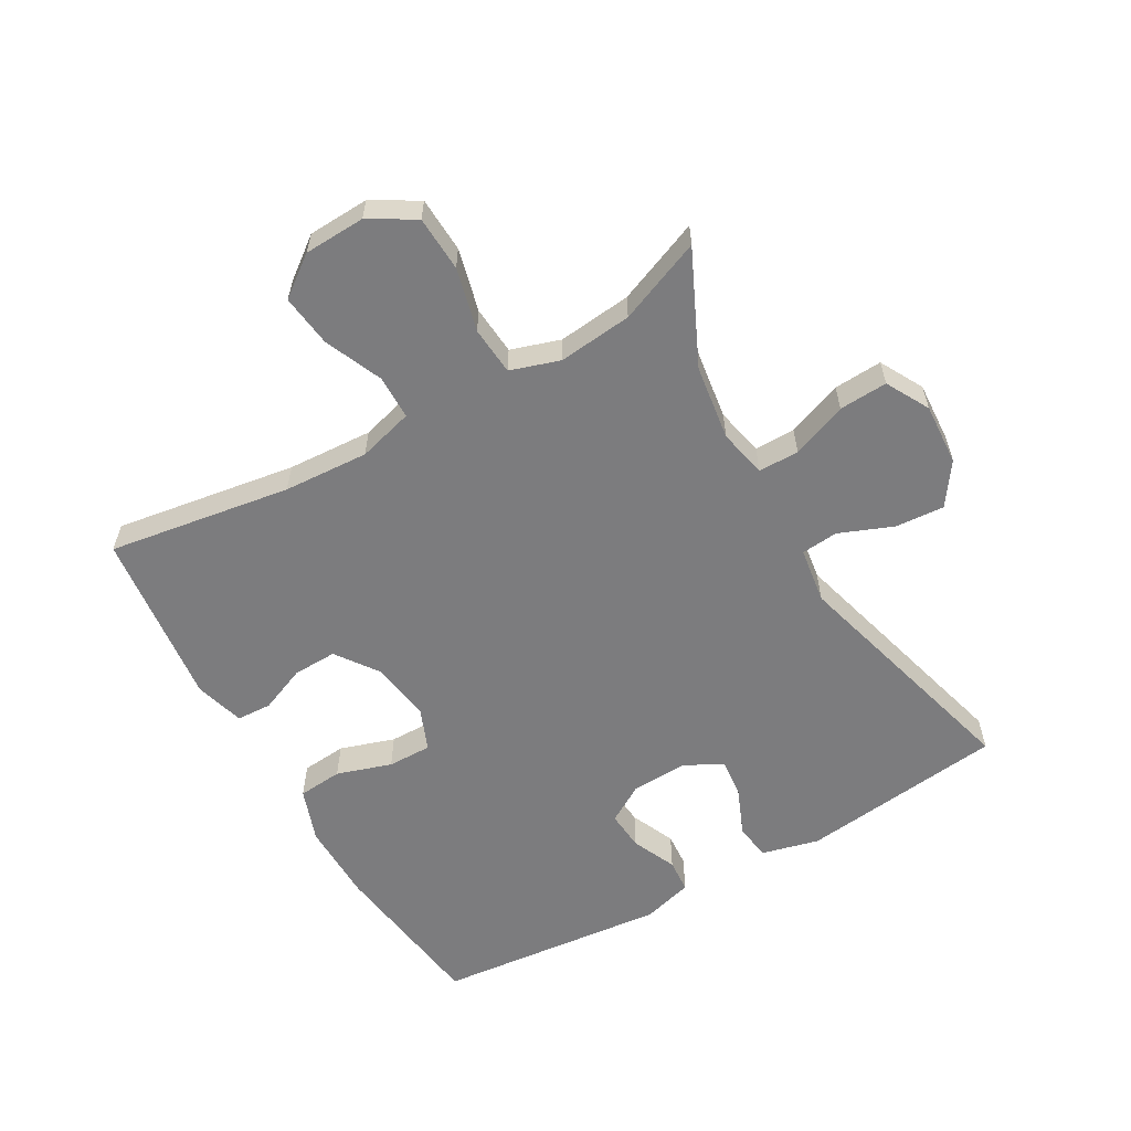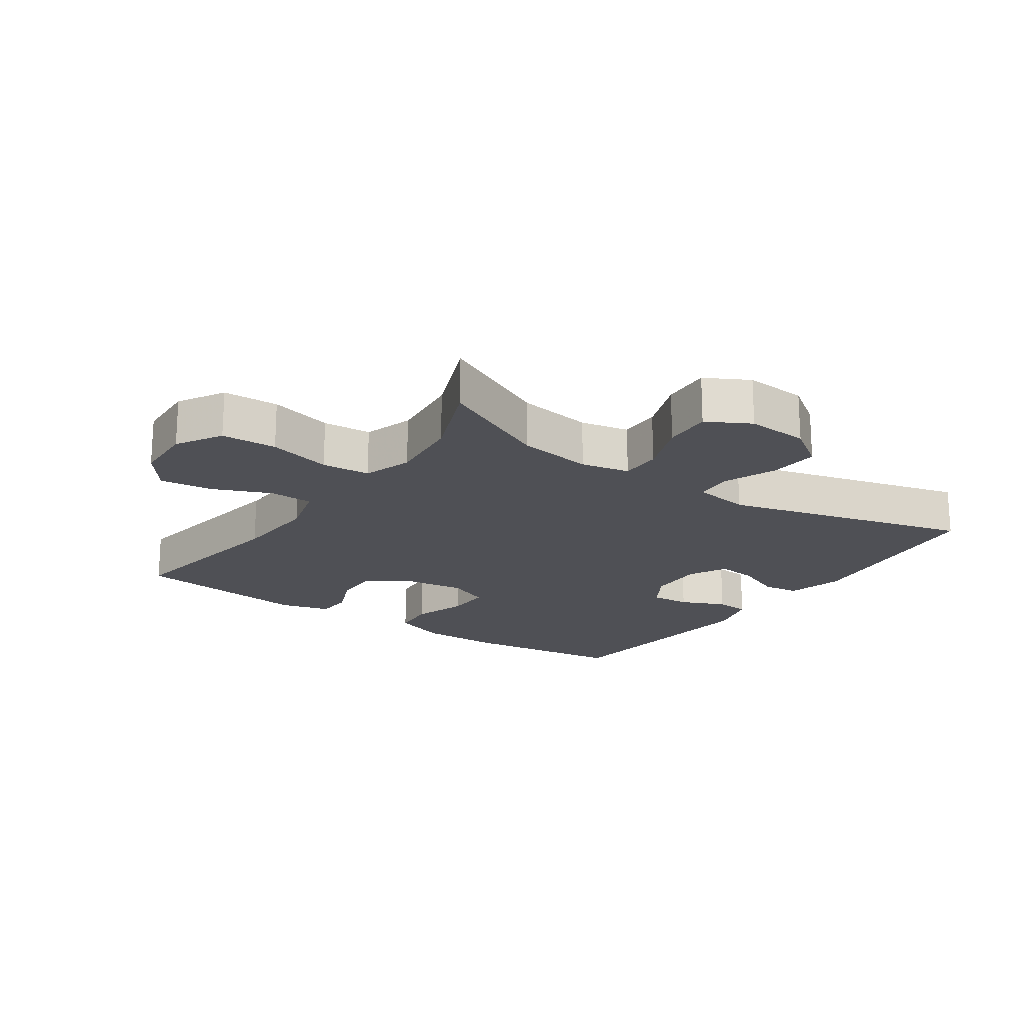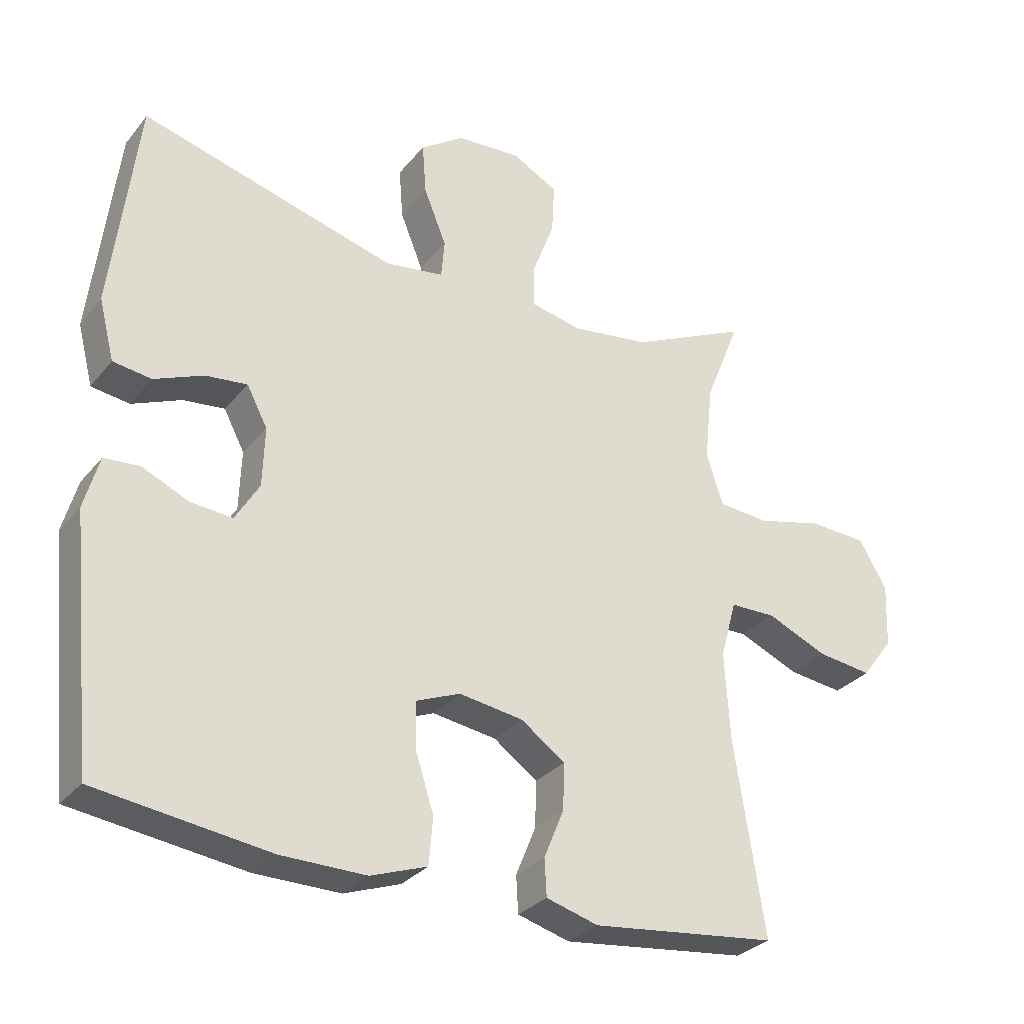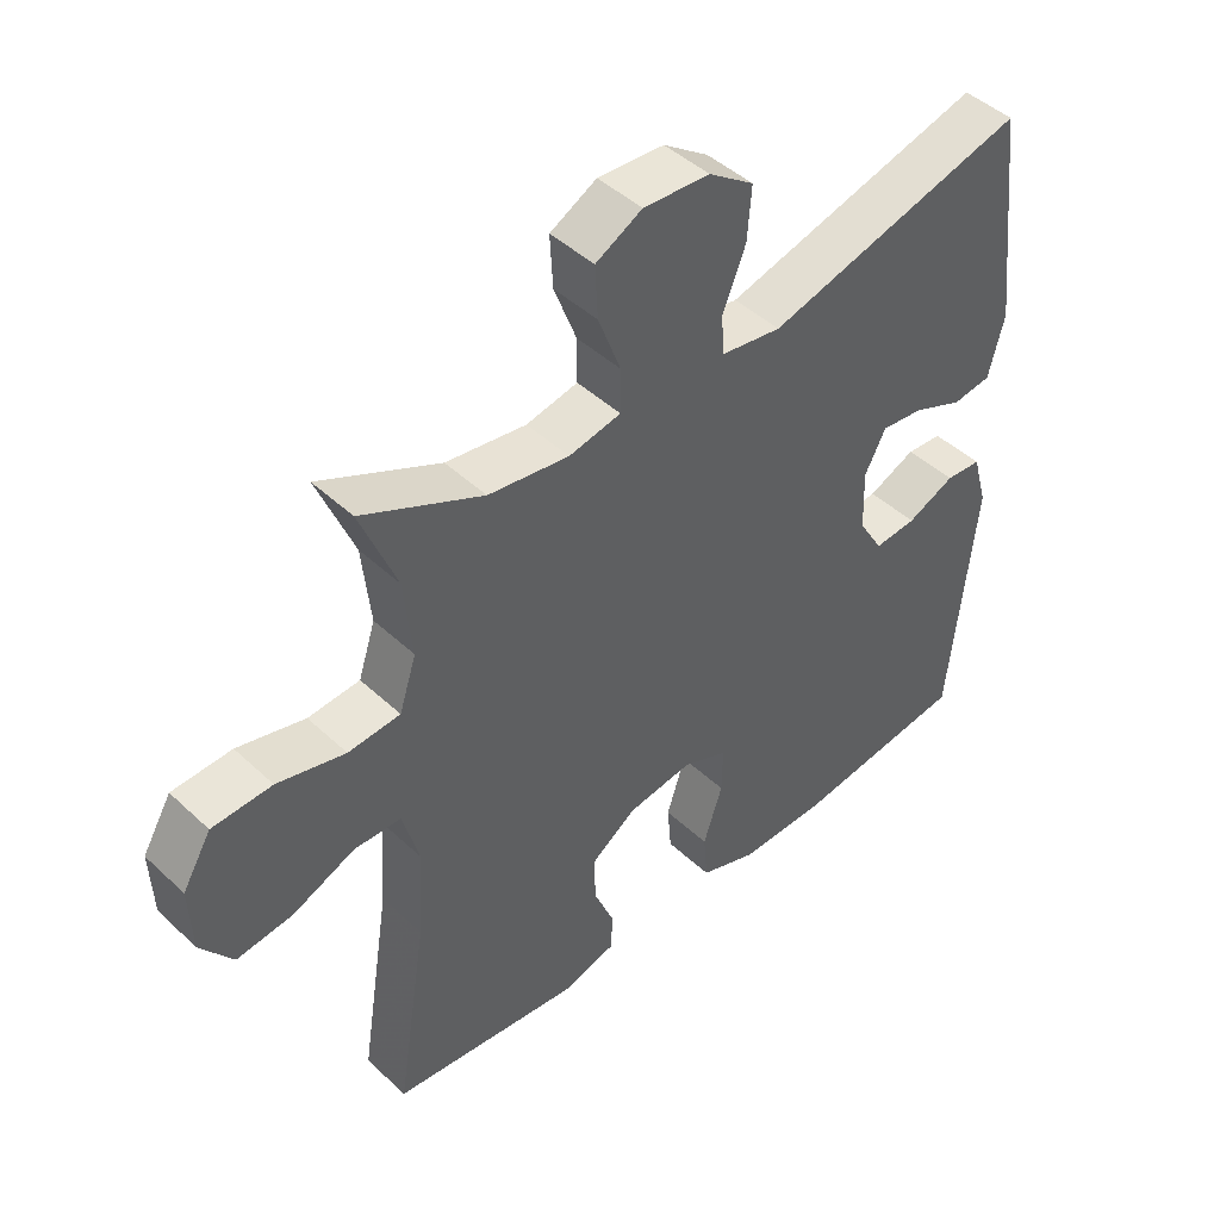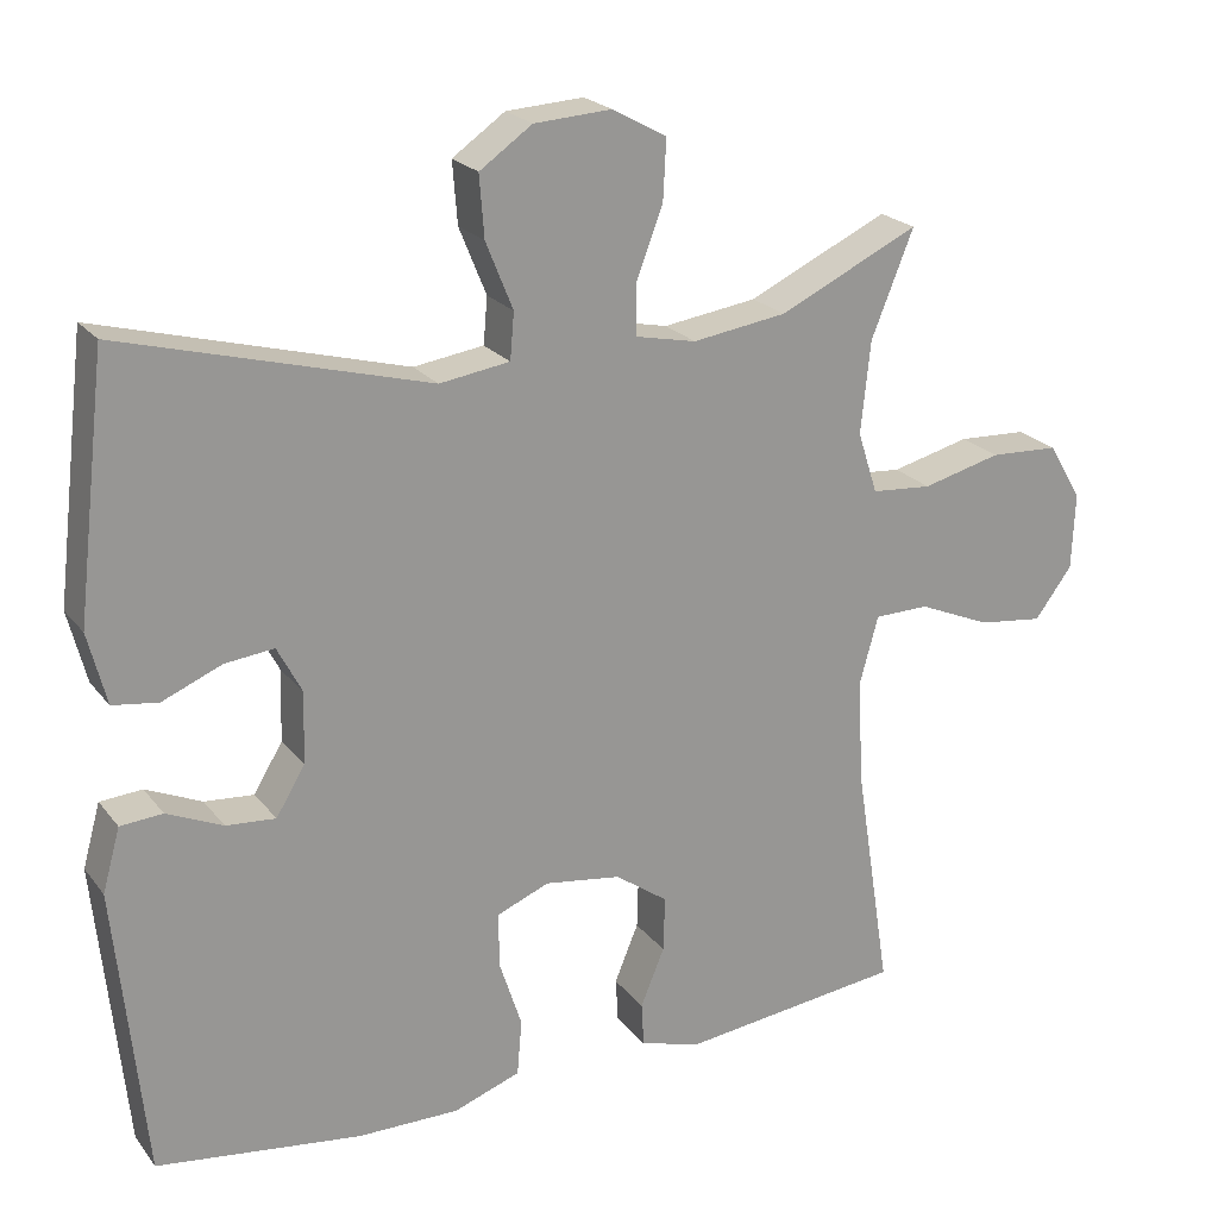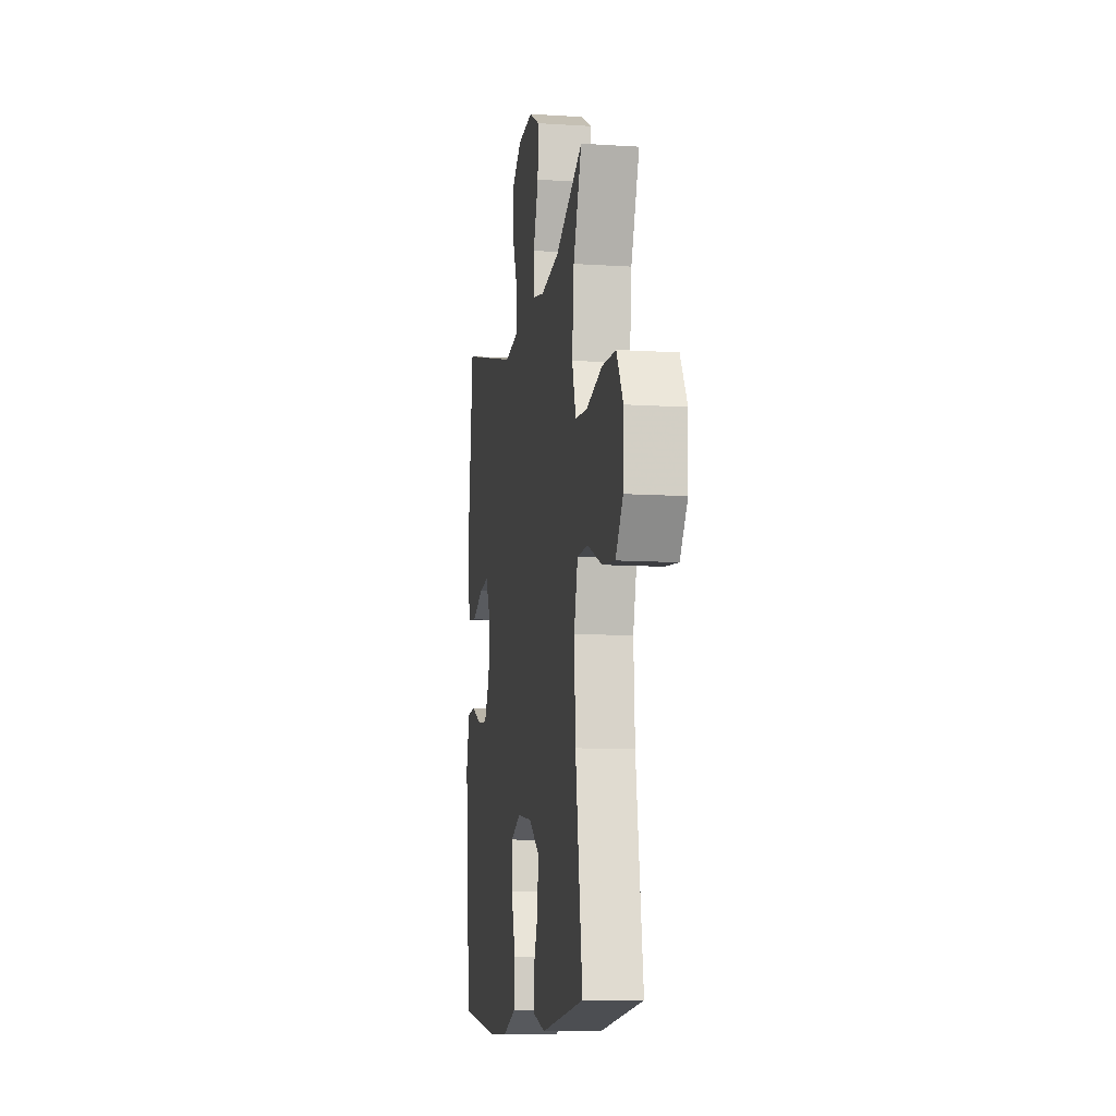
<metadata>
{"format":"obj","ext":"obj","renderer":"f3d","projection":"perspective","resolution":1024,"background":"white","views":[{"elev":-58.9,"azim":-60.1,"up":"+Y"},{"elev":-19.4,"azim":-34.7,"up":"+Y"},{"elev":-30.2,"azim":148.4,"up":"+Z"},{"elev":45.3,"azim":-43.0,"up":"+Z"},{"elev":22.0,"azim":152.6,"up":"+Z"},{"elev":-10.4,"azim":-99.2,"up":"+Z"}]}
</metadata>
<code>
v -0.5 0.07 0.5
v -0.324 0.07 0.417
v -0.206 0.07 0.4
v -0.13 0.07 0.416
v -0.13 0.07 0.48
v -0.163 0.07 0.567
v -0.167 0.07 0.643
v -0.099 0.07 0.68
v -0.002 0.07 0.674
v 0.064 0.07 0.628
v 0.058 0.07 0.551
v 0.024 0.07 0.467
v 0.029 0.07 0.409
v 0.117 0.07 0.396
v 0.5 0.07 0.5
v 0.538 0.07 0.179
v 0.515 0.07 0.089
v 0.458 0.07 0.081
v 0.384 0.07 0.112
v 0.322 0.07 0.119
v 0.291 0.07 0.06
v 0.294 0.07 -0.029
v 0.33 0.07 -0.089
v 0.392 0.07 -0.084
v 0.462 0.07 -0.053
v 0.515 0.07 -0.057
v 0.537 0.07 -0.136
v 0.5 0.07 -0.5
v 0.243 0.07 -0.534
v 0.116 0.07 -0.535
v 0.032 0.07 -0.505
v 0.026 0.07 -0.435
v 0.054 0.07 -0.349
v 0.055 0.07 -0.28
v -0.011 0.07 -0.253
v -0.107 0.07 -0.267
v -0.173 0.07 -0.314
v -0.171 0.07 -0.383
v -0.141 0.07 -0.456
v -0.144 0.07 -0.511
v -0.222 0.07 -0.533
v -0.5 0.07 -0.5
v -0.455 0.07 -0.213
v -0.447 0.07 -0.079
v -0.471 0.07 0.008
v -0.54 0.07 0.009
v -0.631 0.07 -0.03
v -0.713 0.07 -0.04
v -0.76 0.07 0.023
v -0.764 0.07 0.119
v -0.722 0.07 0.19
v -0.635 0.07 0.194
v -0.536 0.07 0.169
v -0.46 0.07 0.175
v -0.435 0.07 0.252
v -0.447 0.07 0.368
v -0.5 0 0.5
v -0.324 0 0.417
v -0.206 0 0.4
v -0.13 0 0.416
v -0.13 0 0.48
v -0.163 0 0.567
v -0.167 0 0.643
v -0.099 0 0.68
v -0.002 0 0.674
v 0.064 0 0.628
v 0.058 0 0.551
v 0.024 0 0.467
v 0.029 0 0.409
v 0.117 0 0.396
v 0.5 0 0.5
v 0.538 0 0.179
v 0.515 0 0.089
v 0.458 0 0.081
v 0.384 0 0.112
v 0.322 0 0.119
v 0.291 0 0.06
v 0.294 0 -0.029
v 0.33 0 -0.089
v 0.392 0 -0.084
v 0.462 0 -0.053
v 0.515 0 -0.057
v 0.537 0 -0.136
v 0.5 0 -0.5
v 0.243 0 -0.534
v 0.116 0 -0.535
v 0.032 0 -0.505
v 0.026 0 -0.435
v 0.054 0 -0.349
v 0.055 0 -0.28
v -0.011 0 -0.253
v -0.107 0 -0.267
v -0.173 0 -0.314
v -0.171 0 -0.383
v -0.141 0 -0.456
v -0.144 0 -0.511
v -0.222 0 -0.533
v -0.5 0 -0.5
v -0.455 0 -0.213
v -0.447 0 -0.079
v -0.471 0 0.008
v -0.54 0 0.009
v -0.631 0 -0.03
v -0.713 0 -0.04
v -0.76 0 0.023
v -0.764 0 0.119
v -0.722 0 0.19
v -0.635 0 0.194
v -0.536 0 0.169
v -0.46 0 0.175
v -0.435 0 0.252
v -0.447 0 0.368
f 50 51 52 53
f 50 53 54
f 49 50 54
f 46 47 48 49
f 45 46 49 54
f 44 45 54 55
f 40 41 42 43
f 38 39 40 43
f 37 38 43 44
f 36 37 44 55
f 30 31 32 33
f 30 33 34
f 29 30 34
f 28 29 34
f 27 28 34
f 24 25 26 27
f 23 24 27 34
f 22 23 34 35
f 16 17 18 19
f 14 15 16 19
f 13 14 19 20
f 9 10 11 12
f 9 12 13
f 8 9 13
f 5 6 7 8
f 4 5 8 13
f 3 4 13 20
f 56 1 2
f 21 22 35 36
f 21 36 55 56
f 20 21 56
f 2 3 20 56
f 109 108 107 106
f 110 109 106
f 110 106 105
f 105 104 103 102
f 110 105 102 101
f 111 110 101 100
f 99 98 97 96
f 99 96 95 94
f 100 99 94 93
f 111 100 93 92
f 89 88 87 86
f 90 89 86
f 90 86 85
f 90 85 84
f 90 84 83
f 83 82 81 80
f 90 83 80 79
f 91 90 79 78
f 75 74 73 72
f 75 72 71 70
f 76 75 70 69
f 68 67 66 65
f 69 68 65
f 69 65 64
f 64 63 62 61
f 69 64 61 60
f 76 69 60 59
f 58 57 112
f 92 91 78 77
f 112 111 92 77
f 112 77 76
f 112 76 59 58
f 1 57 58 2
f 2 58 59 3
f 3 59 60 4
f 4 60 61 5
f 5 61 62 6
f 6 62 63 7
f 7 63 64 8
f 8 64 65 9
f 9 65 66 10
f 10 66 67 11
f 11 67 68 12
f 12 68 69 13
f 13 69 70 14
f 14 70 71 15
f 15 71 72 16
f 16 72 73 17
f 17 73 74 18
f 18 74 75 19
f 19 75 76 20
f 20 76 77 21
f 21 77 78 22
f 22 78 79 23
f 23 79 80 24
f 24 80 81 25
f 25 81 82 26
f 26 82 83 27
f 27 83 84 28
f 28 84 85 29
f 29 85 86 30
f 30 86 87 31
f 31 87 88 32
f 32 88 89 33
f 33 89 90 34
f 34 90 91 35
f 35 91 92 36
f 36 92 93 37
f 37 93 94 38
f 38 94 95 39
f 39 95 96 40
f 40 96 97 41
f 41 97 98 42
f 42 98 99 43
f 43 99 100 44
f 44 100 101 45
f 45 101 102 46
f 46 102 103 47
f 47 103 104 48
f 48 104 105 49
f 49 105 106 50
f 50 106 107 51
f 51 107 108 52
f 52 108 109 53
f 53 109 110 54
f 54 110 111 55
f 55 111 112 56
f 56 112 57 1

</code>
